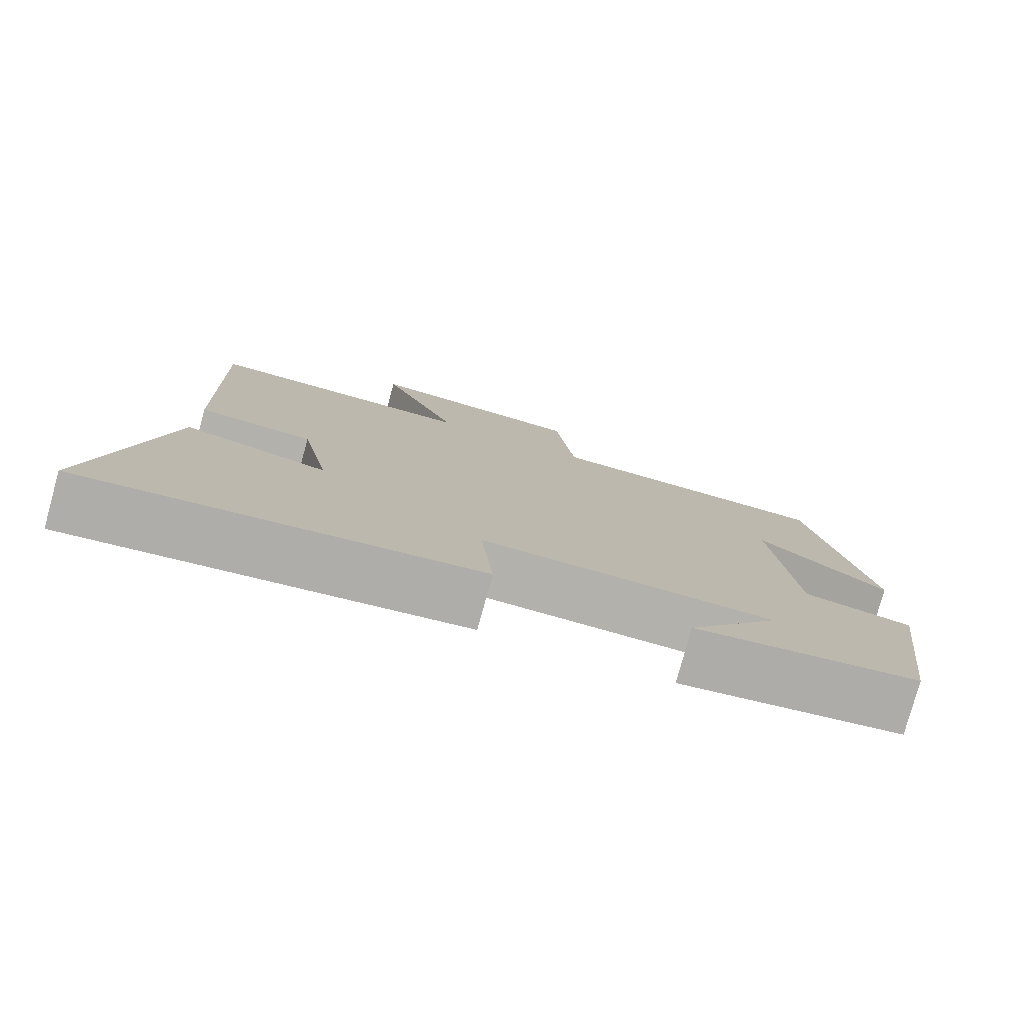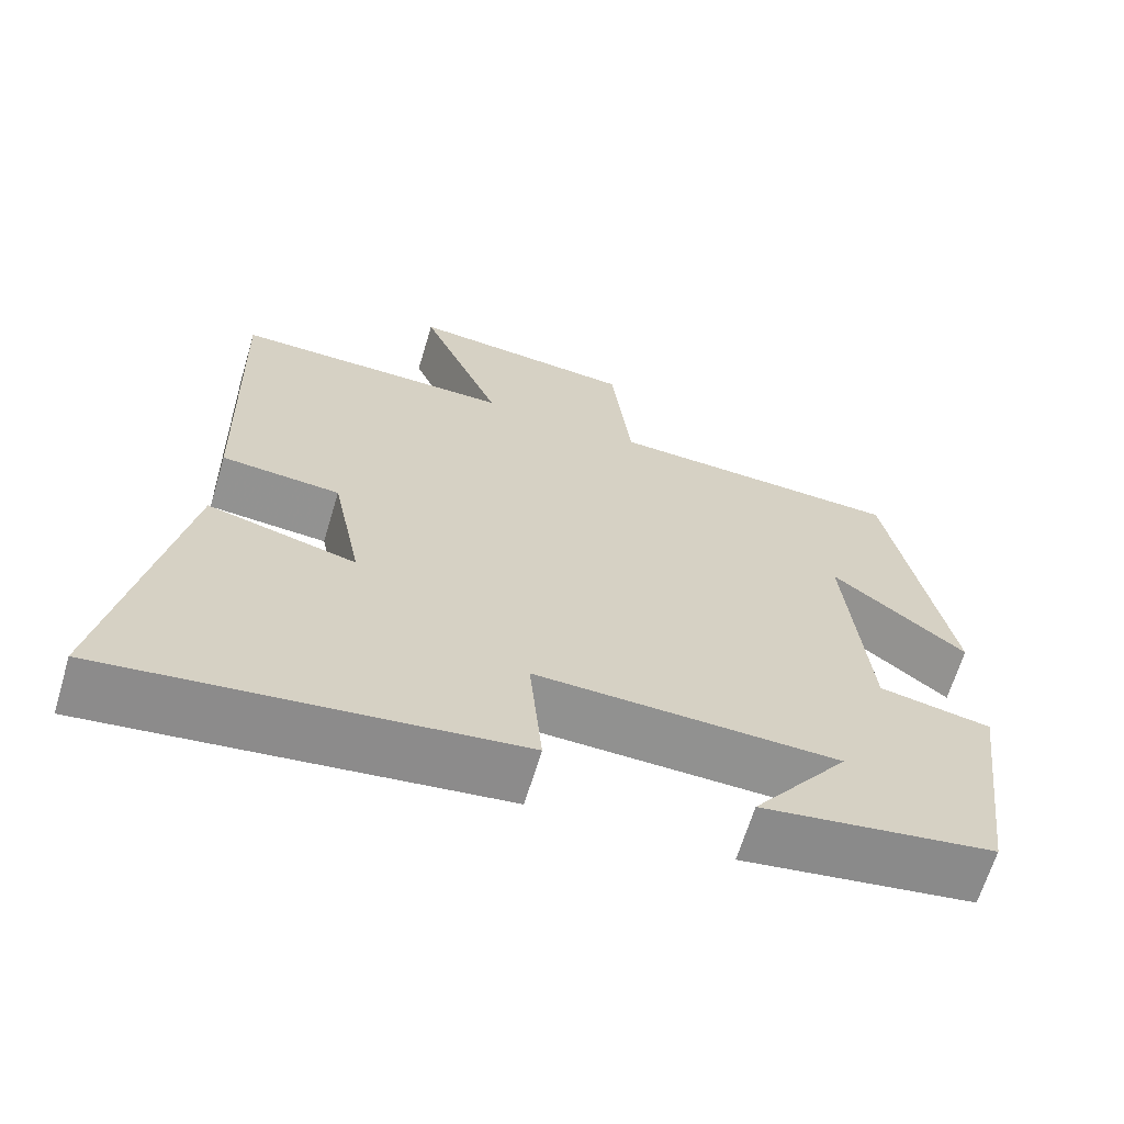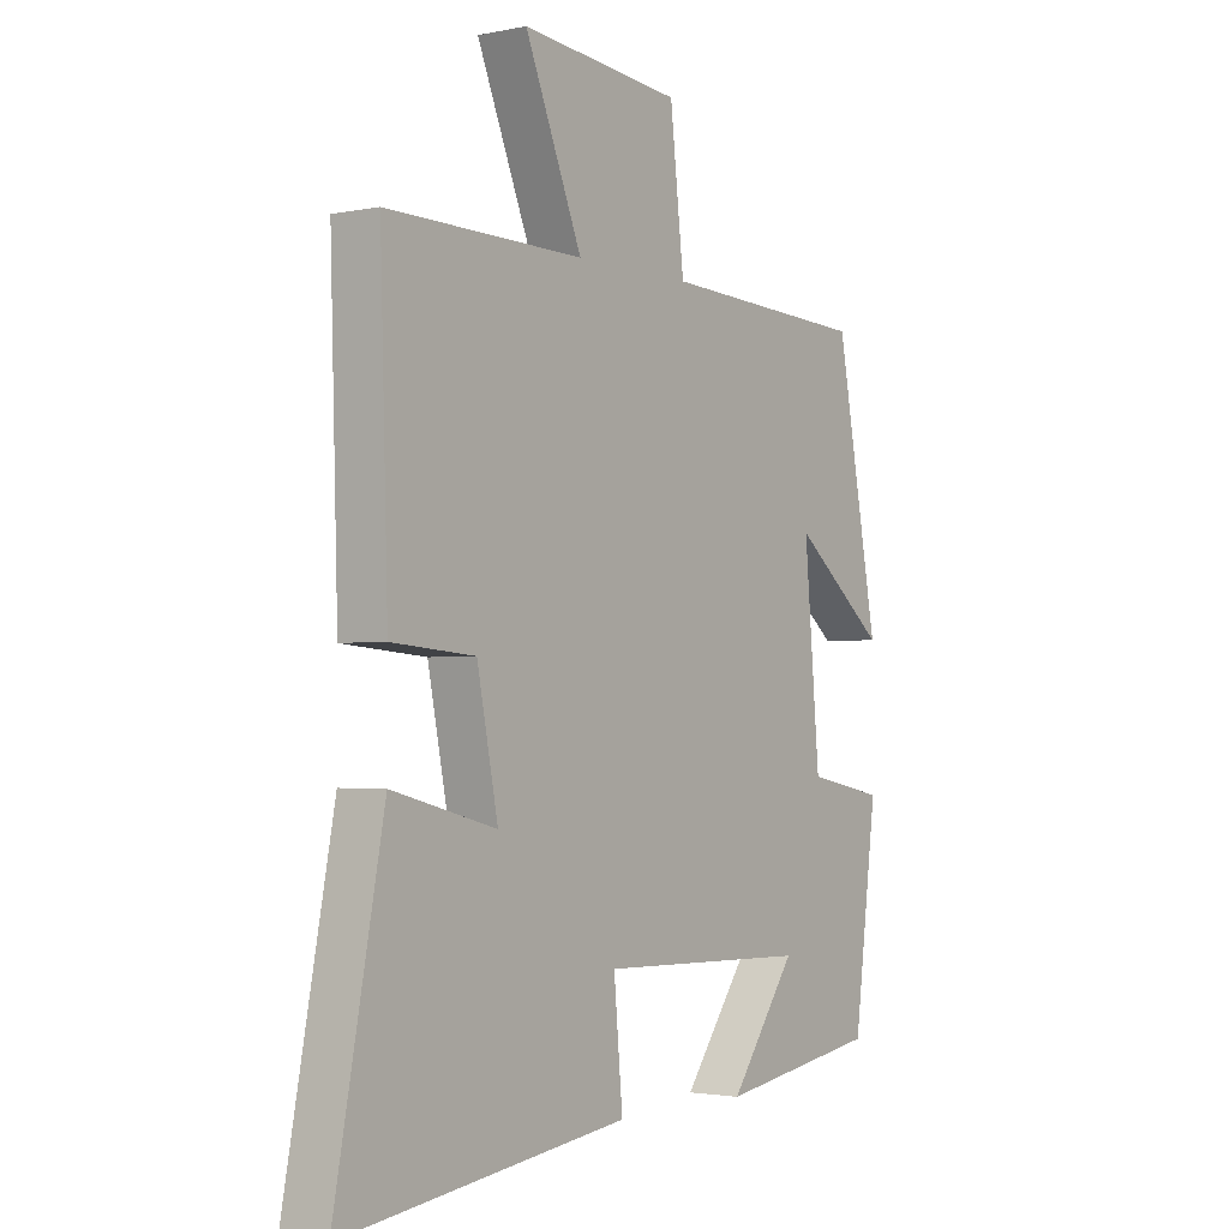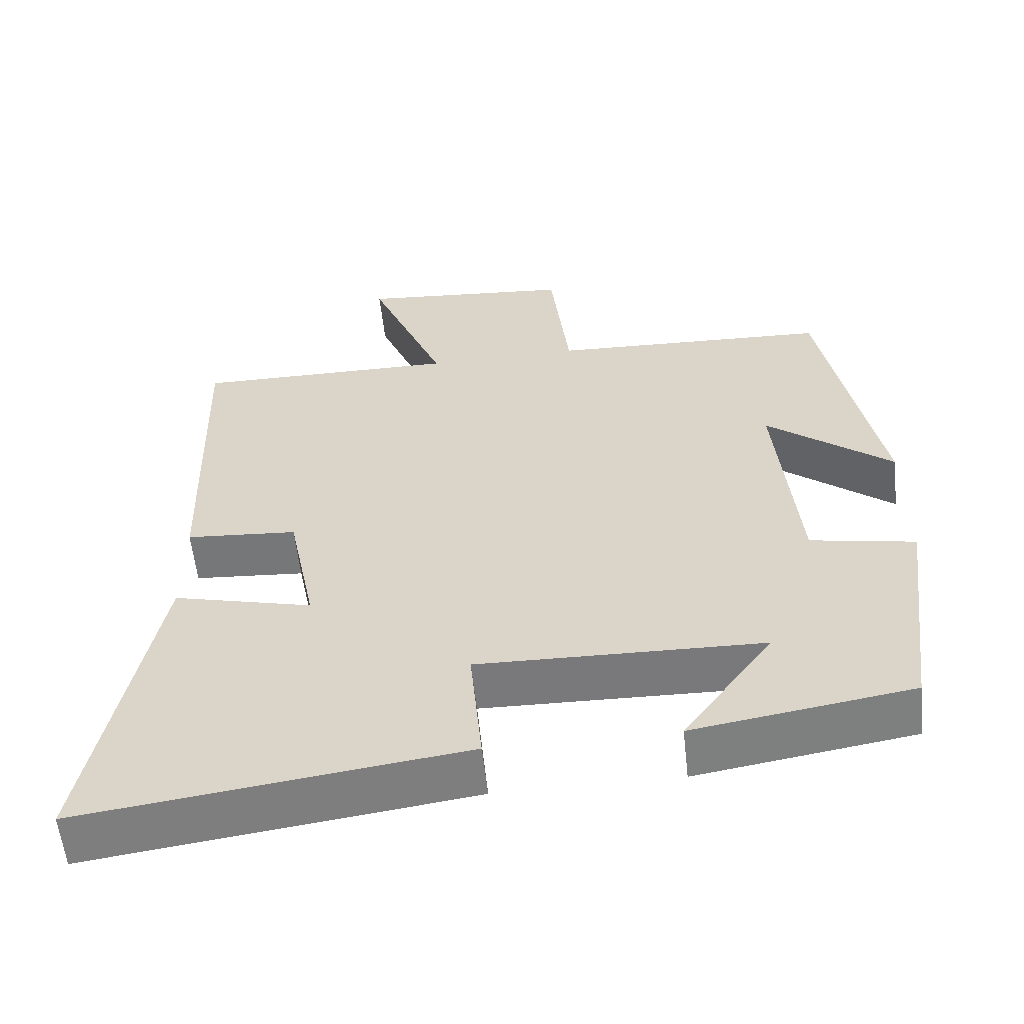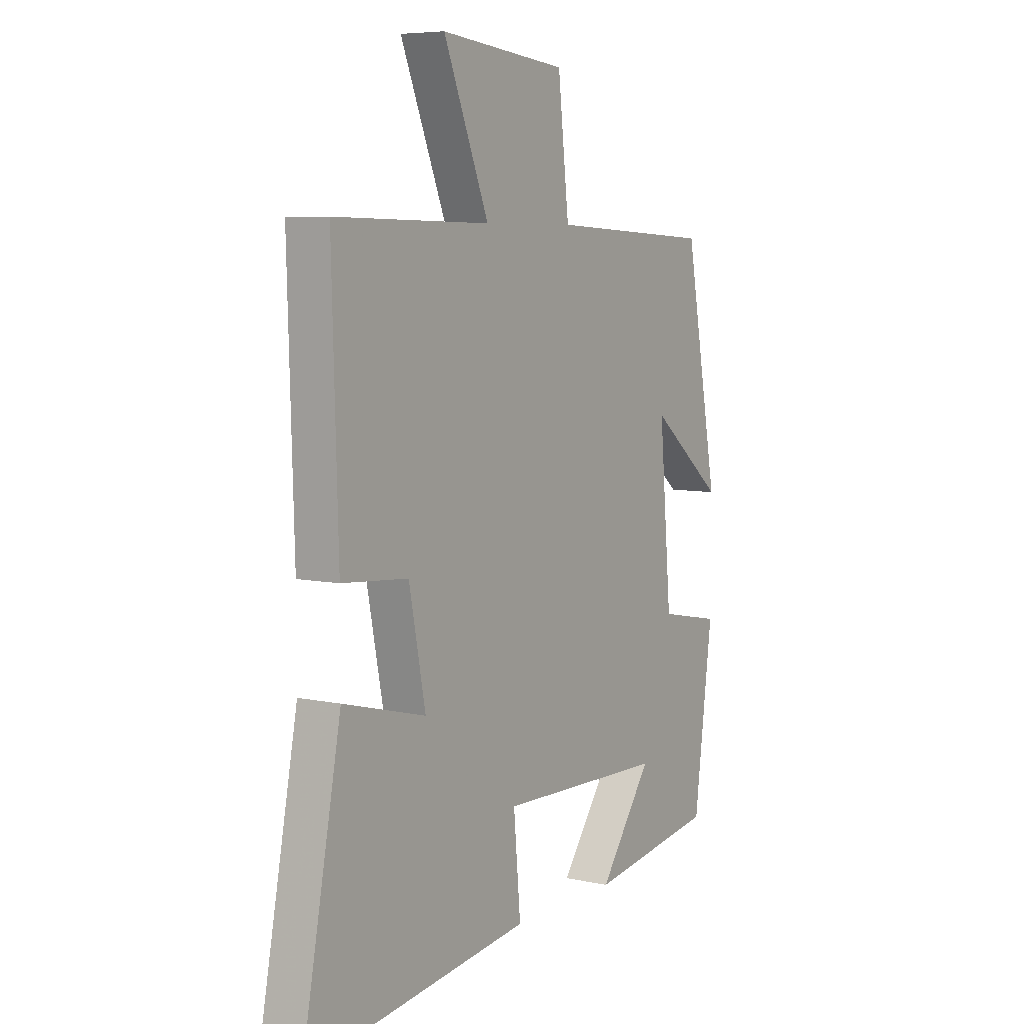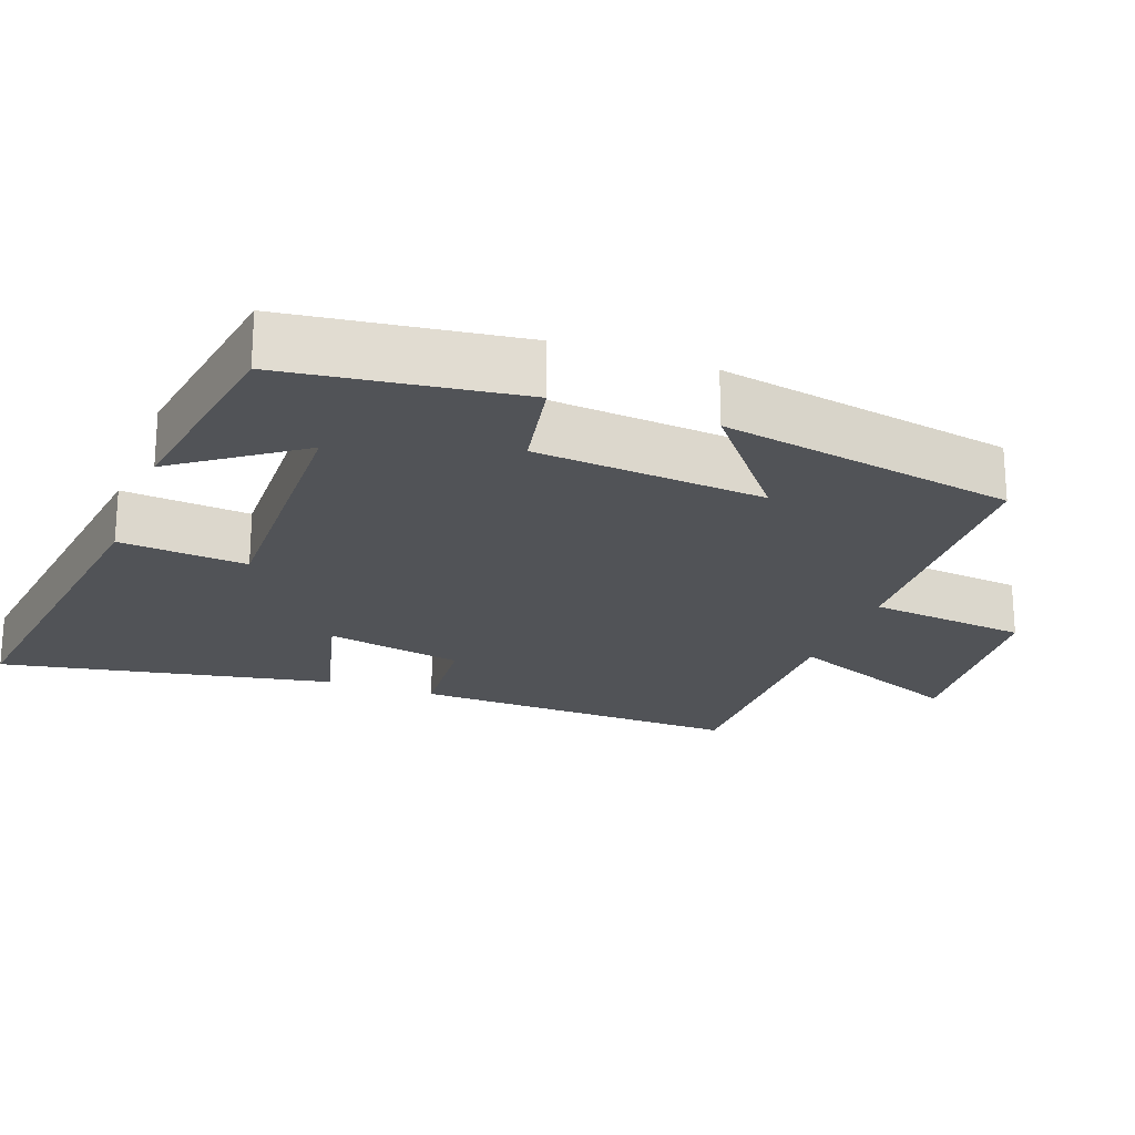
<metadata>
{"format":"obj","ext":"obj","renderer":"f3d","projection":"perspective","resolution":1024,"background":"white","views":[{"elev":-78.8,"azim":164.6,"up":"+Z"},{"elev":-65.7,"azim":163.3,"up":"+Z"},{"elev":-2.3,"azim":125.8,"up":"+Z"},{"elev":-58.2,"azim":-173.8,"up":"+Z"},{"elev":6.5,"azim":122.7,"up":"+Z"},{"elev":-21.8,"azim":-110.3,"up":"+Y"}]}
</metadata>
<code>
v -0.458 0.07 -0.455
v -0.5 0.07 -0.134
v -0.36 0.07 -0.107
v -0.332 0.07 0.209
v -0.5 0.07 0.074
v -0.424 0.07 0.482
v -0.05 0.07 0.5
v -0.025 0.07 0.721
v 0.263 0.07 0.749
v 0.16 0.07 0.5
v 0.514 0.07 0.505
v 0.5 0.07 0.047
v 0.35 0.07 0.035
v 0.312 0.07 -0.155
v 0.5 0.07 -0.107
v 0.588 0.07 -0.566
v 0.077 0.07 -0.5
v 0.093 0.07 -0.324
v -0.287 0.07 -0.334
v -0.167 0.07 -0.5
v -0.458 0 -0.455
v -0.5 0 -0.134
v -0.36 0 -0.107
v -0.332 0 0.209
v -0.5 0 0.074
v -0.424 0 0.482
v -0.05 0 0.5
v -0.025 0 0.721
v 0.263 0 0.749
v 0.16 0 0.5
v 0.514 0 0.505
v 0.5 0 0.047
v 0.35 0 0.035
v 0.312 0 -0.155
v 0.5 0 -0.107
v 0.588 0 -0.566
v 0.077 0 -0.5
v 0.093 0 -0.324
v -0.287 0 -0.334
v -0.167 0 -0.5
f 19 20 1 2
f 18 19 2 3
f 15 16 17 18
f 14 15 18
f 13 14 18 3
f 10 11 12 13
f 10 13 3 4
f 7 8 9 10
f 7 10 4
f 4 5 6 7
f 22 21 40 39
f 23 22 39 38
f 38 37 36 35
f 38 35 34
f 23 38 34 33
f 33 32 31 30
f 24 23 33 30
f 30 29 28 27
f 24 30 27
f 27 26 25 24
f 1 21 22 2
f 2 22 23 3
f 3 23 24 4
f 4 24 25 5
f 5 25 26 6
f 6 26 27 7
f 7 27 28 8
f 8 28 29 9
f 9 29 30 10
f 10 30 31 11
f 11 31 32 12
f 12 32 33 13
f 13 33 34 14
f 14 34 35 15
f 15 35 36 16
f 16 36 37 17
f 17 37 38 18
f 18 38 39 19
f 19 39 40 20
f 20 40 21 1

</code>
